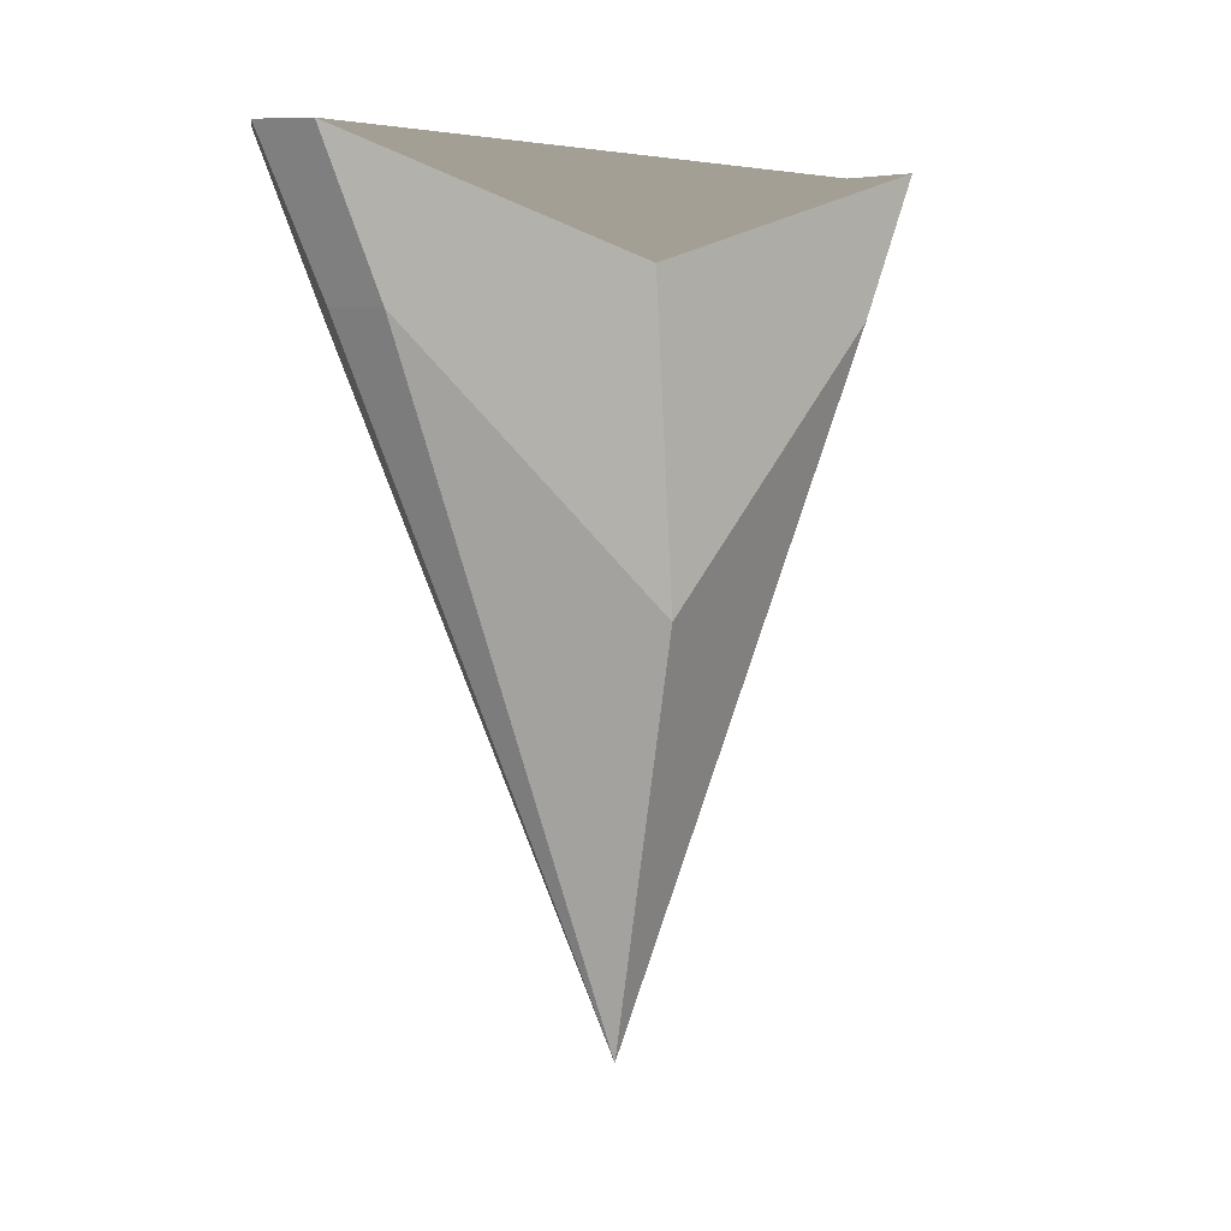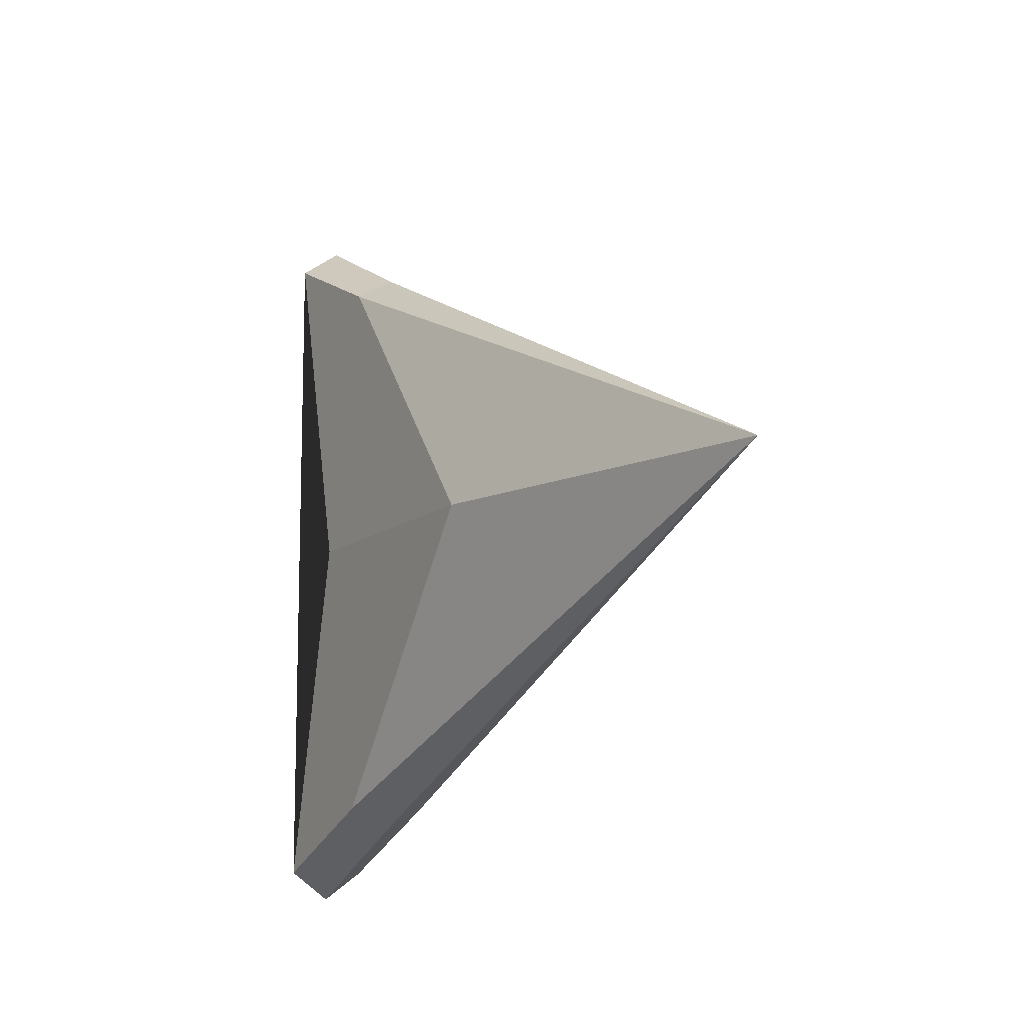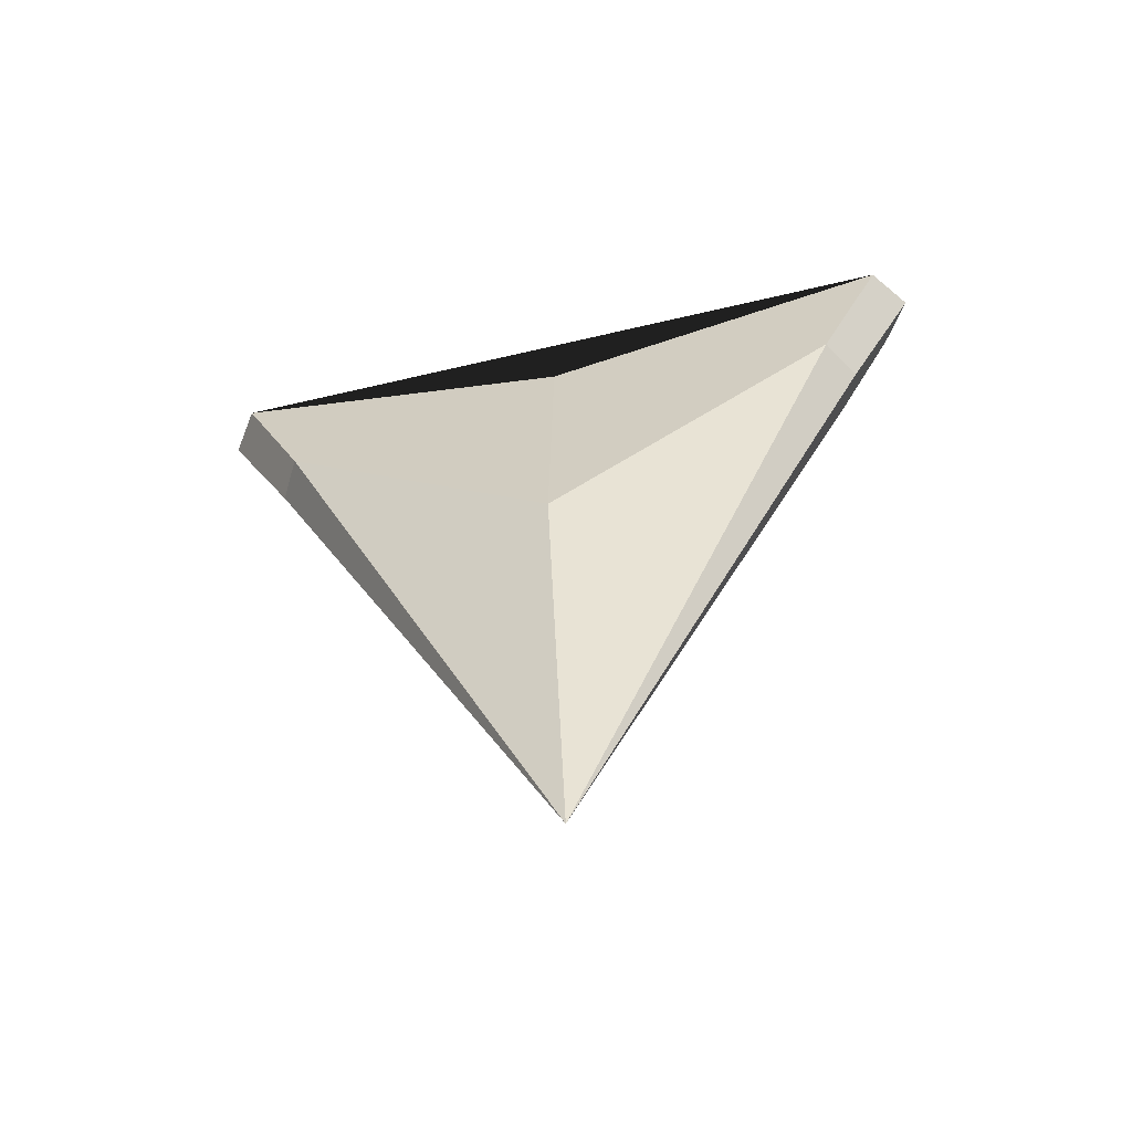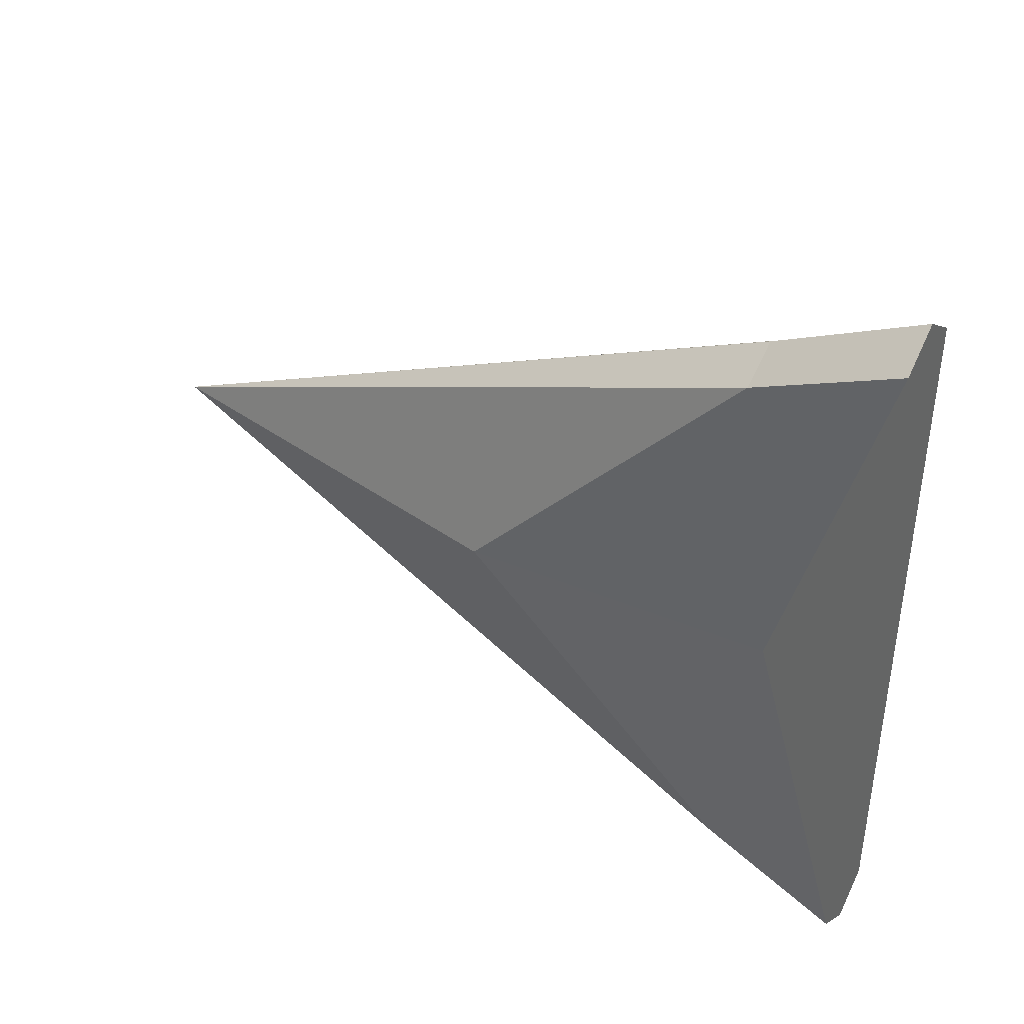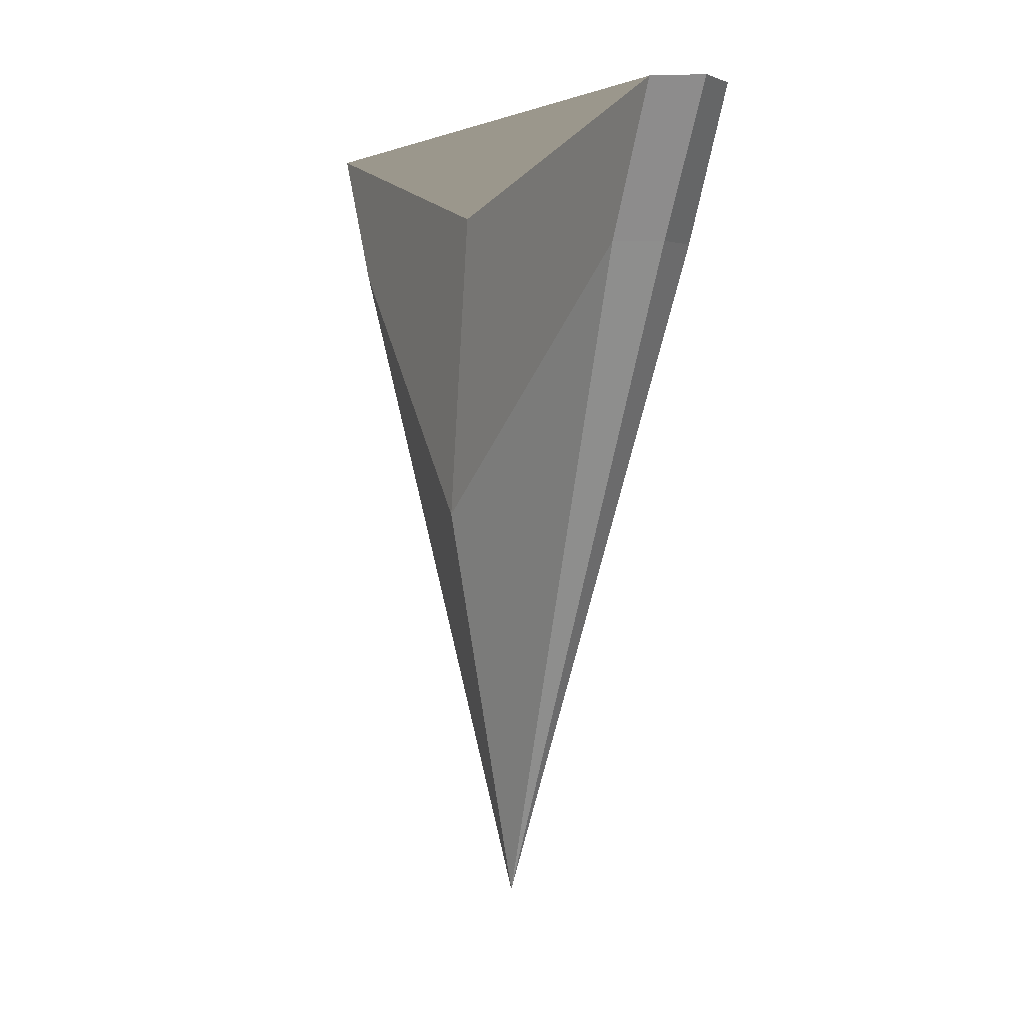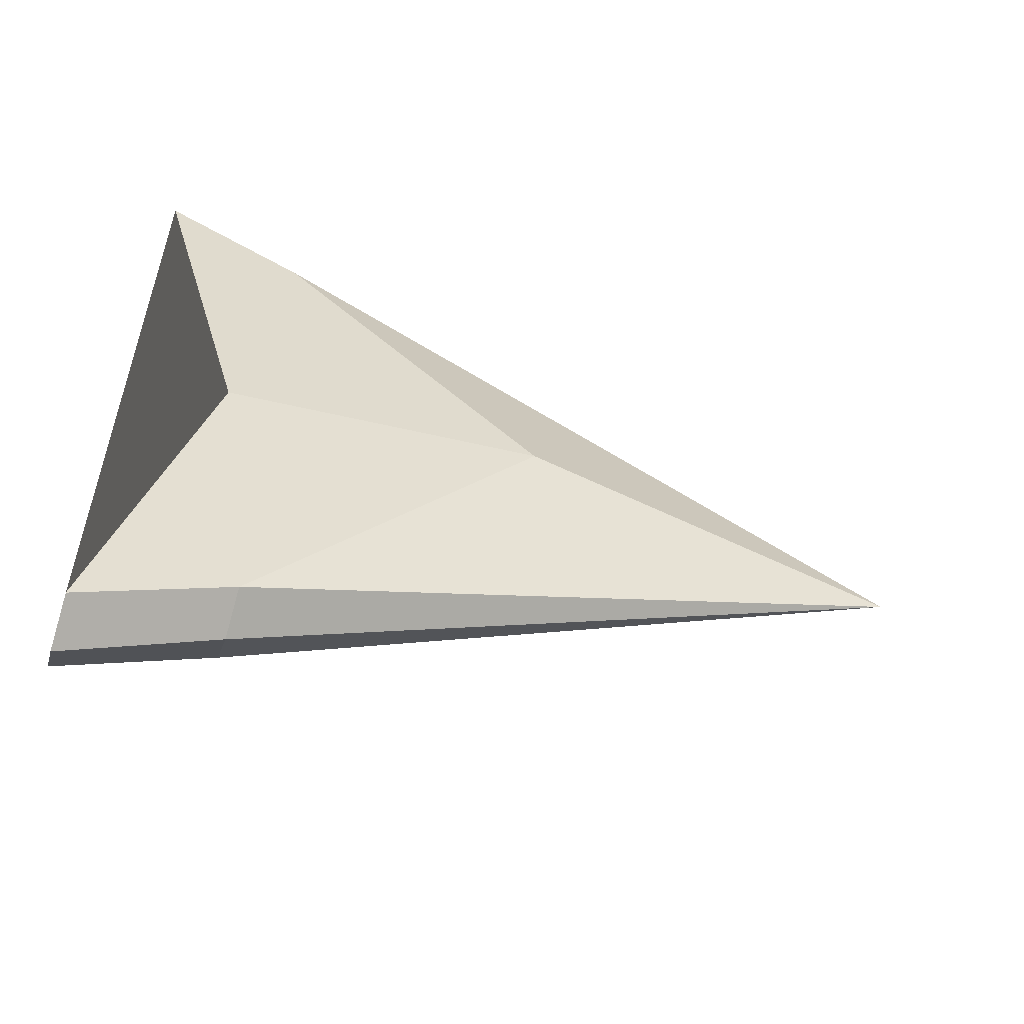
<metadata>
{"format":"obj","ext":"obj","renderer":"f3d","projection":"perspective","resolution":1024,"background":"white","views":[{"elev":5.3,"azim":46.4,"up":"+Y"},{"elev":-11.0,"azim":-31.5,"up":"+Z"},{"elev":-58.9,"azim":-76.2,"up":"+Y"},{"elev":40.6,"azim":121.1,"up":"+Z"},{"elev":2.7,"azim":-26.9,"up":"+Y"},{"elev":-55.4,"azim":-107.5,"up":"+Z"}]}
</metadata>
<code>
g default
v -0.05629 0.9088 -0.392
v 0 0.9088 -0.4246
v 0.05629 0.9088 -0.392
v 0.09829 0.5495 0
v 0.05629 0.9088 0.392
v 0 0.9088 0.4246
v -0.05629 0.9088 0.392
v -0.09589 0.5495 0
v 0 6.4e-05 0
v -0.06985 0.9689 0
v -0.05629 1.102 -0.4812
v -0.05629 1.102 0.4812
v 0 1.102 0.5211
v 0.05629 1.102 0.4812
v 0.06985 0.9689 0
v 0.05629 1.102 -0.4812
v 0 1.102 -0.5211
g Arrow
f 11 10 12 13 14 15 16 17
f 1 2 9
f 2 3 9
f 3 4 9
f 4 5 9
f 5 6 9
f 6 7 9
f 7 8 9
f 8 1 9
f 1 8 10 11
f 8 7 12 10
f 7 6 13 12
f 6 5 14 13
f 5 4 15 14
f 4 3 16 15
f 3 2 17 16
f 2 1 11 17

</code>
